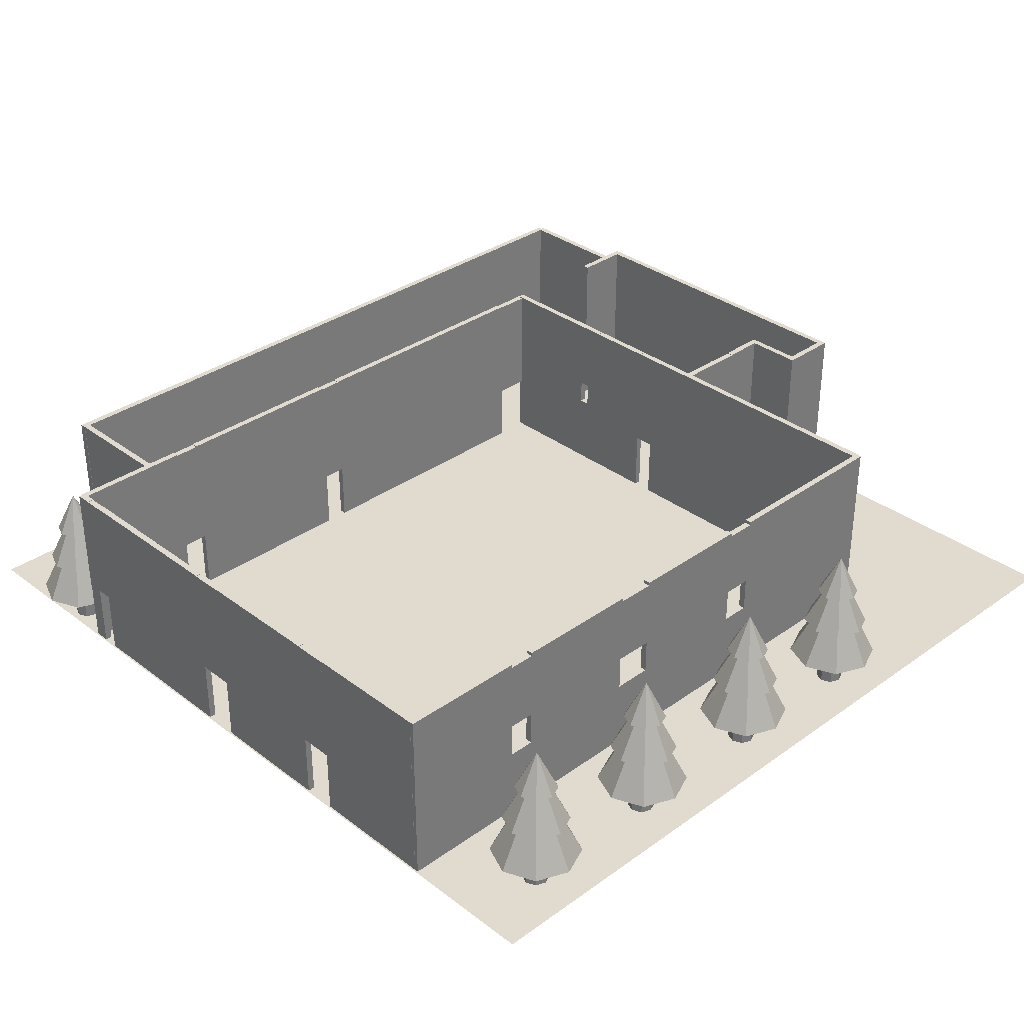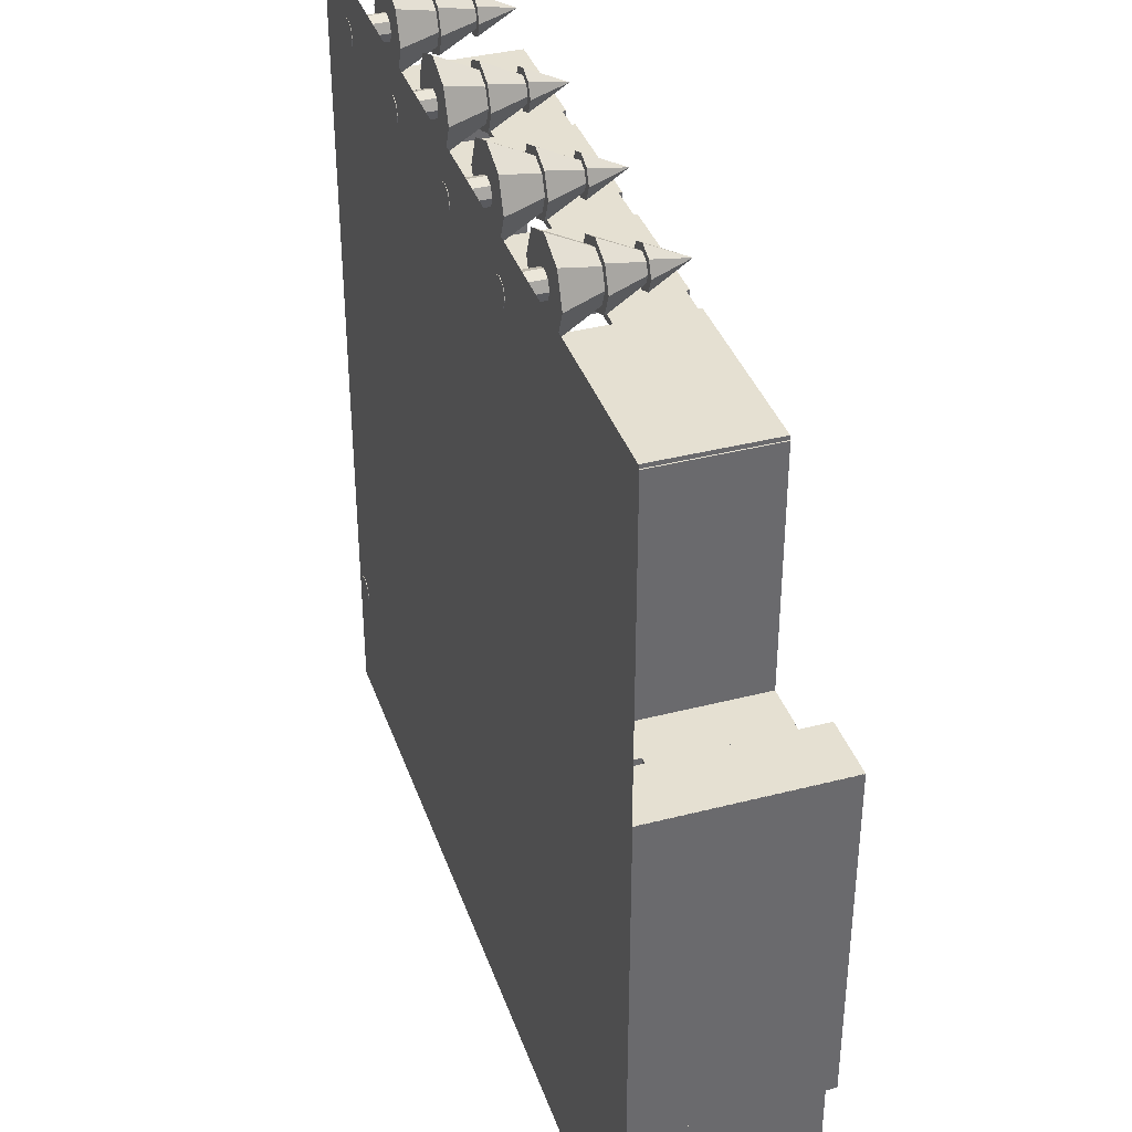
<metadata>
{"format":"obj","ext":"obj","renderer":"f3d","projection":"perspective","resolution":1024,"background":"white","views":[{"elev":33.6,"azim":-44.2,"up":"+Y"},{"elev":37.6,"azim":71.8,"up":"+Z"}]}
</metadata>
<code>
g Cube_Cube
v 30.5 0.1141 0.1272
v 30.5 20.35 0.1272
v 30.5 0.1141 33.24
v 30.5 20.35 33.24
v 31.24 0.1141 0.1272
v 31.24 20.35 0.1272
v 31.24 0.1141 33.24
v 31.24 20.35 33.24
v 30.5 0.1141 -11.65
v 30.5 20.35 -11.65
v 30.5 0.1141 -2.218
v 30.5 20.35 -2.218
v 31.24 0.1141 -11.65
v 31.24 20.35 -11.65
v 31.24 0.1141 -2.218
v 31.24 20.35 -2.218
v 30.5 0.1141 -24.9
v 30.5 20.35 -24.9
v 30.5 0.1141 -12.84
v 30.5 20.35 -12.84
v 31.24 0.1141 -24.9
v 31.24 20.35 -24.9
v 31.24 0.1141 -12.84
v 31.24 20.35 -12.84
v -2.838 0.1141 -24.53
v -2.838 20.35 -24.53
v 26.55 0.1141 -24.53
v 26.55 20.35 -24.53
v -2.838 0.1141 -25.27
v -2.838 20.35 -25.27
v 26.55 0.1141 -25.27
v 26.55 20.35 -25.27
v -25.48 0.1141 -24.53
v -25.48 20.35 -24.53
v -5.512 0.1141 -24.53
v -5.512 20.35 -24.53
v -25.48 0.1141 -25.27
v -25.48 20.35 -25.27
v -5.512 0.1141 -25.27
v -5.512 20.35 -25.27
v -41.77 0.1141 -24.53
v -41.77 20.35 -24.53
v -28.36 0.1141 -24.53
v -28.36 20.35 -24.53
v -41.77 0.1141 -25.27
v -41.77 20.35 -25.27
v -28.36 0.1141 -25.27
v -28.36 20.35 -25.27
v -42.13 0.1141 -23.47
v -42.13 20.35 -23.47
v -42.13 0.1141 -25.16
v -42.13 20.35 -25.16
v -41.39 0.1141 -23.47
v -41.39 20.35 -23.47
v -41.39 0.1141 -25.16
v -41.39 20.35 -25.16
v -42.13 0.1141 -2.477
v -42.13 20.35 -2.477
v -42.13 0.1141 -21.62
v -42.13 20.35 -21.62
v -41.39 0.1141 -2.477
v -41.39 20.35 -2.477
v -41.39 0.1141 -21.62
v -41.39 20.35 -21.62
v -42.13 0.1141 15.57
v -42.13 20.35 15.57
v -42.13 0.1141 1.528
v -42.13 20.35 1.528
v -41.39 0.1141 15.57
v -41.39 20.35 15.57
v -41.39 0.1141 1.528
v -41.39 20.35 1.528
v -42.13 0.1141 33.3
v -42.13 20.35 33.3
v -42.13 0.1141 19.26
v -42.13 20.35 19.26
v -41.39 0.1141 33.3
v -41.39 20.35 33.3
v -41.39 0.1141 19.26
v -41.39 20.35 19.26
v -28.07 0.1141 33.71
v -28.07 20.35 33.71
v -42.11 0.1141 33.71
v -42.11 20.35 33.71
v -28.07 0.1141 32.98
v -28.07 20.35 32.98
v -42.11 0.1141 32.98
v -42.11 20.35 32.98
v -11.14 0.1141 33.71
v -11.14 20.35 33.71
v -25.18 0.1141 33.71
v -25.18 20.35 33.71
v -11.14 0.1141 32.98
v -11.14 20.35 32.98
v -25.18 0.1141 32.98
v -25.18 20.35 32.98
v 7.234 0.1141 33.71
v 7.234 20.35 33.71
v -6.809 0.1141 33.71
v -6.809 20.35 33.71
v 7.234 0.1141 32.98
v 7.234 20.35 32.98
v -6.809 0.1141 32.98
v -6.809 20.35 32.98
v 31.1 0.1141 33.71
v 31.1 20.35 33.71
v 10.45 0.1141 33.71
v 10.45 20.35 33.71
v 31.1 0.1141 32.98
v 31.1 20.35 32.98
v 10.45 0.1141 32.98
v 10.45 20.35 32.98
v 30.5 7.432 -2.947
v 30.5 20.33 -2.947
v 30.5 7.432 1.578
v 30.5 20.33 1.578
v 31.24 7.432 -2.947
v 31.24 20.33 -2.947
v 31.24 7.432 1.578
v 31.24 20.33 1.578
v 30.5 11.61 -14.39
v 30.5 20.36 -14.39
v 30.5 11.61 -9.868
v 30.5 20.36 -9.868
v 31.24 11.61 -14.39
v 31.24 20.36 -14.39
v 31.24 11.61 -9.868
v 31.24 20.36 -9.868
v 30.5 0.08605 -14.39
v 30.5 8.835 -14.39
v 30.5 0.08605 -9.868
v 30.5 8.835 -9.868
v 31.24 0.08605 -14.39
v 31.24 8.835 -14.39
v 31.24 0.08605 -9.868
v 31.24 8.835 -9.868
v 24.9 7.072 -24.53
v 24.9 20.26 -24.53
v 31.25 7.072 -24.53
v 31.25 20.26 -24.53
v 24.9 7.072 -25.27
v 24.9 20.26 -25.27
v 31.25 7.072 -25.27
v 31.25 20.26 -25.27
v -7.116 7.072 -24.53
v -7.116 20.26 -24.53
v -0.7747 7.072 -24.53
v -0.7747 20.26 -24.53
v -7.116 7.072 -25.27
v -7.116 20.26 -25.27
v -0.7747 7.072 -25.27
v -0.7747 20.26 -25.27
v -29.87 7.072 -24.53
v -29.87 20.26 -24.53
v -23.53 7.072 -24.53
v -23.53 20.26 -24.53
v -29.87 7.072 -25.27
v -29.87 20.26 -25.27
v -23.53 7.072 -25.27
v -23.53 20.26 -25.27
v -42.13 7.453 -16.1
v -42.13 20.29 -16.1
v -42.13 7.453 -25.23
v -42.13 20.29 -25.23
v -41.39 7.453 -16.1
v -41.39 20.29 -16.1
v -41.39 7.453 -25.23
v -41.39 20.29 -25.23
v -42.13 7.453 4.053
v -42.13 20.29 4.053
v -42.13 7.453 -5.077
v -42.13 20.29 -5.077
v -41.39 7.453 4.053
v -41.39 20.29 4.053
v -41.39 7.453 -5.077
v -41.39 20.29 -5.077
v -42.13 7.453 21.75
v -42.13 20.29 21.75
v -42.13 7.453 12.62
v -42.13 20.29 12.62
v -41.39 7.453 21.75
v -41.39 20.29 21.75
v -41.39 7.453 12.62
v -41.39 20.29 12.62
v 16.13 11.99 33.71
v 16.13 19.96 33.71
v -35.51 11.99 33.71
v -35.51 19.96 33.71
v 16.13 11.99 32.98
v 16.13 19.96 32.98
v -35.51 11.99 32.98
v -35.51 19.96 32.98
v 16.13 0.1111 33.71
v 16.13 8.08 33.71
v -35.51 0.1111 33.71
v -35.51 8.08 33.71
v 16.13 0.1111 32.98
v 16.13 8.08 32.98
v -35.51 0.1111 32.98
v -35.51 8.08 32.98
v 31.16 0.1141 6.288
v 31.16 20.35 6.288
v 36.05 0.1141 6.288
v 36.05 20.35 6.288
v 31.16 0.1141 5.553
v 31.16 20.35 5.553
v 36.05 0.1141 5.553
v 36.05 20.35 5.553
v 39.02 0.1141 6.288
v 39.02 20.35 6.288
v 43.91 0.1141 6.288
v 43.91 20.35 6.288
v 39.02 0.1141 5.553
v 39.02 20.35 5.553
v 43.91 0.1141 5.553
v 43.91 20.35 5.553
v 43.64 0.1141 12.7
v 43.64 20.35 12.7
v 43.64 0.1141 5.597
v 43.64 20.35 5.597
v 44.37 0.1141 12.7
v 44.37 20.35 12.7
v 44.37 0.1141 5.597
v 44.37 20.35 5.597
v 43.58 0.1141 12.78
v 43.58 20.35 12.78
v 50.41 0.1141 12.78
v 50.41 20.35 12.78
v 43.58 0.1141 12.04
v 43.58 20.35 12.04
v 50.41 0.1141 12.04
v 50.41 20.35 12.04
v 49.69 0.1141 12.76
v 49.69 20.35 12.76
v 49.69 0.1141 -25.25
v 49.69 20.35 -25.25
v 50.43 0.1141 12.76
v 50.43 20.35 12.76
v 50.43 0.1141 -25.25
v 50.43 20.35 -25.25
v 43.58 0.1141 -24.58
v 43.58 20.35 -24.58
v 50.41 0.1141 -24.58
v 50.41 20.35 -24.58
v 43.58 0.1141 -25.32
v 43.58 20.35 -25.32
v 50.41 0.1141 -25.32
v 50.41 20.35 -25.32
v 47.39 0.1141 -24.86
v 47.39 20.35 -24.86
v 47.39 0.1141 -38.09
v 47.39 20.35 -38.09
v 48.12 0.1141 -24.86
v 48.12 20.35 -24.86
v 48.12 0.1141 -38.09
v 48.12 20.35 -38.09
v 47.8 0.1141 -37.86
v 47.8 20.35 -37.86
v -15.72 0.1141 -37.86
v -15.72 20.35 -37.86
v 47.8 0.1141 -38.6
v 47.8 20.35 -38.6
v -15.72 0.1141 -38.6
v -15.72 20.35 -38.6
v -32.64 0.1141 -24.86
v -32.64 20.35 -24.86
v -32.64 0.1141 -38.09
v -32.64 20.35 -38.09
v -31.9 0.1141 -24.86
v -31.9 20.35 -24.86
v -31.9 0.1141 -38.09
v -31.9 20.35 -38.09
v -17.95 0.1141 -37.86
v -17.95 20.35 -37.86
v -32.68 0.1141 -37.86
v -32.68 20.35 -37.86
v -17.95 0.1141 -38.6
v -17.95 20.35 -38.6
v -32.68 0.1141 -38.6
v -32.68 20.35 -38.6
v -13.99 10.54 -37.86
v -13.99 20.32 -37.86
v -19.13 10.54 -37.86
v -19.13 20.32 -37.86
v -13.99 10.54 -38.6
v -13.99 20.32 -38.6
v -19.13 10.54 -38.6
v -19.13 20.32 -38.6
v 35.52 6.12 6.288
v 35.52 20.29 6.288
v 40.41 6.12 6.288
v 40.41 20.29 6.288
v 35.52 6.12 5.553
v 35.52 20.29 5.553
v 40.41 6.12 5.553
v 40.41 20.29 5.553
v 50.62 1e-06 -44.54
v -42.24 1e-06 -44.54
v 50.62 1e-06 48.32
v -42.24 1e-06 48.32
v 2e-06 -0.05251 41.34
v 2e-06 4.649 41.34
v 1.048 -0.05251 41.78
v 1.048 4.649 41.78
v 1.482 -0.05251 42.83
v 1.482 4.649 42.83
v 1.048 -0.05251 43.87
v 1.048 4.649 43.87
v 2e-06 -0.05251 44.31
v 2e-06 4.649 44.31
v -1.048 -0.05251 43.87
v -1.048 4.649 43.87
v -1.482 -0.05251 42.83
v -1.482 4.649 42.83
v -1.048 -0.05251 41.78
v -1.048 4.649 41.78
v 2e-06 3.841 37.92
v 3.468 3.841 39.36
v 4.904 3.841 42.83
v 3.468 3.841 46.29
v 2e-06 3.841 47.73
v 2e-06 13.65 42.83
v -3.468 3.841 46.29
v -4.904 3.841 42.83
v -3.468 3.841 39.36
v 2e-06 8.286 39.24
v 2.536 8.286 40.29
v 3.587 8.286 42.83
v 2.536 8.286 45.36
v 2e-06 8.286 46.41
v 2e-06 15.46 42.83
v -2.536 8.286 45.36
v -3.587 8.286 42.83
v -2.536 8.286 40.29
v 2e-06 12.47 40.55
v 1.611 12.47 41.21
v 2.279 12.47 42.83
v 1.611 12.47 44.44
v 2e-06 12.47 45.1
v 2e-06 17.03 42.83
v -1.611 12.47 44.44
v -2.279 12.47 42.83
v -1.611 12.47 41.21
v -17 -0.05251 41.34
v -17 4.649 41.34
v -15.95 -0.05251 41.78
v -15.95 4.649 41.78
v -15.52 -0.05251 42.83
v -15.52 4.649 42.83
v -15.95 -0.05251 43.87
v -15.95 4.649 43.87
v -17 -0.05251 44.31
v -17 4.649 44.31
v -18.05 -0.05251 43.87
v -18.05 4.649 43.87
v -18.48 -0.05251 42.83
v -18.48 4.649 42.83
v -18.05 -0.05251 41.78
v -18.05 4.649 41.78
v -17 3.841 37.92
v -13.53 3.841 39.36
v -12.09 3.841 42.83
v -13.53 3.841 46.29
v -17 3.841 47.73
v -17 13.65 42.83
v -20.47 3.841 46.29
v -21.9 3.841 42.83
v -20.47 3.841 39.36
v -17 8.286 39.24
v -14.46 8.286 40.29
v -13.41 8.286 42.83
v -14.46 8.286 45.36
v -17 8.286 46.41
v -17 15.46 42.83
v -19.53 8.286 45.36
v -20.58 8.286 42.83
v -19.53 8.286 40.29
v -17 12.47 40.55
v -15.39 12.47 41.21
v -14.72 12.47 42.83
v -15.39 12.47 44.44
v -17 12.47 45.1
v -17 17.03 42.83
v -18.61 12.47 44.44
v -19.28 12.47 42.83
v -18.61 12.47 41.21
v 16.24 -0.05251 41.34
v 16.24 4.649 41.34
v 17.29 -0.05251 41.78
v 17.29 4.649 41.78
v 17.72 -0.05251 42.83
v 17.72 4.649 42.83
v 17.29 -0.05251 43.87
v 17.29 4.649 43.87
v 16.24 -0.05251 44.31
v 16.24 4.649 44.31
v 15.19 -0.05251 43.87
v 15.19 4.649 43.87
v 14.76 -0.05251 42.83
v 14.76 4.649 42.83
v 15.19 -0.05251 41.78
v 15.19 4.649 41.78
v 16.24 3.841 37.92
v 19.71 3.841 39.36
v 21.14 3.841 42.83
v 19.71 3.841 46.29
v 16.24 3.841 47.73
v 16.24 13.65 42.83
v 12.77 3.841 46.29
v 11.34 3.841 42.83
v 12.77 3.841 39.36
v 16.24 8.286 39.24
v 18.78 8.286 40.29
v 19.83 8.286 42.83
v 18.78 8.286 45.36
v 16.24 8.286 46.41
v 16.24 15.46 42.83
v 13.7 8.286 45.36
v 12.65 8.286 42.83
v 13.7 8.286 40.29
v 16.24 12.47 40.55
v 17.85 12.47 41.21
v 18.52 12.47 42.83
v 17.85 12.47 44.44
v 16.24 12.47 45.1
v 16.24 17.03 42.83
v 14.63 12.47 44.44
v 13.96 12.47 42.83
v 14.63 12.47 41.21
v -33.44 -0.05251 41.34
v -33.44 4.649 41.34
v -32.39 -0.05251 41.78
v -32.39 4.649 41.78
v -31.95 -0.05251 42.83
v -31.95 4.649 42.83
v -32.39 -0.05251 43.87
v -32.39 4.649 43.87
v -33.44 -0.05251 44.31
v -33.44 4.649 44.31
v -34.48 -0.05251 43.87
v -34.48 4.649 43.87
v -34.92 -0.05251 42.83
v -34.92 4.649 42.83
v -34.48 -0.05251 41.78
v -34.48 4.649 41.78
v -33.44 3.841 37.92
v -29.97 3.841 39.36
v -28.53 3.841 42.83
v -29.97 3.841 46.29
v -33.44 3.841 47.73
v -33.44 13.65 42.83
v -36.9 3.841 46.29
v -38.34 3.841 42.83
v -36.9 3.841 39.36
v -33.44 8.286 39.24
v -30.9 8.286 40.29
v -29.85 8.286 42.83
v -30.9 8.286 45.36
v -33.44 8.286 46.41
v -33.44 15.46 42.83
v -35.97 8.286 45.36
v -37.02 8.286 42.83
v -35.97 8.286 40.29
v -33.44 12.47 40.55
v -31.82 12.47 41.21
v -31.16 12.47 42.83
v -31.82 12.47 44.44
v -33.44 12.47 45.1
v -33.44 17.03 42.83
v -35.05 12.47 44.44
v -35.71 12.47 42.83
v -35.05 12.47 41.21
v -40.01 -0.05251 -31.8
v -40.01 4.649 -31.8
v -38.96 -0.05251 -31.37
v -38.96 4.649 -31.37
v -38.53 -0.05251 -30.32
v -38.53 4.649 -30.32
v -38.96 -0.05251 -29.27
v -38.96 4.649 -29.27
v -40.01 -0.05251 -28.84
v -40.01 4.649 -28.84
v -41.06 -0.05251 -29.27
v -41.06 4.649 -29.27
v -41.49 -0.05251 -30.32
v -41.49 4.649 -30.32
v -41.06 -0.05251 -31.37
v -41.06 4.649 -31.37
v -40.01 3.841 -35.23
v -36.54 3.841 -33.79
v -35.1 3.841 -30.32
v -36.54 3.841 -26.85
v -40.01 3.841 -25.42
v -40.01 13.65 -30.32
v -43.48 3.841 -26.85
v -44.91 3.841 -30.32
v -43.48 3.841 -33.79
v -40.01 8.286 -33.91
v -37.47 8.286 -32.86
v -36.42 8.286 -30.32
v -37.47 8.286 -27.79
v -40.01 8.286 -26.73
v -40.01 15.46 -30.32
v -42.55 8.286 -27.79
v -43.6 8.286 -30.32
v -42.55 8.286 -32.86
v -40.01 12.47 -32.6
v -38.4 12.47 -31.93
v -37.73 12.47 -30.32
v -38.4 12.47 -28.71
v -40.01 12.47 -28.04
v -40.01 17.03 -30.32
v -41.62 12.47 -28.71
v -42.29 12.47 -30.32
v -41.62 12.47 -31.93
g Cube_Material.002
f 1 3 4 2
f 3 7 8 4
f 7 5 6 8
f 5 1 2 6
f 3 1 5 7
f 8 6 2 4
f 9 11 12 10
f 11 15 16 12
f 15 13 14 16
f 13 9 10 14
f 11 9 13 15
f 16 14 10 12
f 17 19 20 18
f 19 23 24 20
f 23 21 22 24
f 21 17 18 22
f 19 17 21 23
f 24 22 18 20
f 25 27 28 26
f 27 31 32 28
f 31 29 30 32
f 29 25 26 30
f 27 25 29 31
f 32 30 26 28
f 33 35 36 34
f 35 39 40 36
f 39 37 38 40
f 37 33 34 38
f 35 33 37 39
f 40 38 34 36
f 41 43 44 42
f 43 47 48 44
f 47 45 46 48
f 45 41 42 46
f 43 41 45 47
f 48 46 42 44
f 49 51 52 50
f 51 55 56 52
f 55 53 54 56
f 53 49 50 54
f 51 49 53 55
f 56 54 50 52
f 57 59 60 58
f 59 63 64 60
f 63 61 62 64
f 61 57 58 62
f 59 57 61 63
f 64 62 58 60
f 65 67 68 66
f 67 71 72 68
f 71 69 70 72
f 69 65 66 70
f 67 65 69 71
f 72 70 66 68
f 73 75 76 74
f 75 79 80 76
f 79 77 78 80
f 77 73 74 78
f 75 73 77 79
f 80 78 74 76
f 81 83 84 82
f 83 87 88 84
f 87 85 86 88
f 85 81 82 86
f 83 81 85 87
f 88 86 82 84
f 89 91 92 90
f 91 95 96 92
f 95 93 94 96
f 93 89 90 94
f 91 89 93 95
f 96 94 90 92
f 97 99 100 98
f 99 103 104 100
f 103 101 102 104
f 101 97 98 102
f 99 97 101 103
f 104 102 98 100
f 105 107 108 106
f 107 111 112 108
f 111 109 110 112
f 109 105 106 110
f 107 105 109 111
f 112 110 106 108
f 113 115 116 114
f 115 119 120 116
f 119 117 118 120
f 117 113 114 118
f 115 113 117 119
f 120 118 114 116
f 121 123 124 122
f 123 127 128 124
f 127 125 126 128
f 125 121 122 126
f 123 121 125 127
f 128 126 122 124
f 129 131 132 130
f 131 135 136 132
f 135 133 134 136
f 133 129 130 134
f 131 129 133 135
f 136 134 130 132
f 137 139 140 138
f 139 143 144 140
f 143 141 142 144
f 141 137 138 142
f 139 137 141 143
f 144 142 138 140
f 145 147 148 146
f 147 151 152 148
f 151 149 150 152
f 149 145 146 150
f 147 145 149 151
f 152 150 146 148
f 153 155 156 154
f 155 159 160 156
f 159 157 158 160
f 157 153 154 158
f 155 153 157 159
f 160 158 154 156
f 161 163 164 162
f 163 167 168 164
f 167 165 166 168
f 165 161 162 166
f 163 161 165 167
f 168 166 162 164
f 169 171 172 170
f 171 175 176 172
f 175 173 174 176
f 173 169 170 174
f 171 169 173 175
f 176 174 170 172
f 177 179 180 178
f 179 183 184 180
f 183 181 182 184
f 181 177 178 182
f 179 177 181 183
f 184 182 178 180
f 185 187 188 186
f 187 191 192 188
f 191 189 190 192
f 189 185 186 190
f 187 185 189 191
f 192 190 186 188
f 193 195 196 194
f 195 199 200 196
f 199 197 198 200
f 197 193 194 198
f 195 193 197 199
f 200 198 194 196
f 201 203 204 202
f 203 207 208 204
f 207 205 206 208
f 205 201 202 206
f 203 201 205 207
f 208 206 202 204
f 209 211 212 210
f 211 215 216 212
f 215 213 214 216
f 213 209 210 214
f 211 209 213 215
f 216 214 210 212
f 217 219 220 218
f 219 223 224 220
f 223 221 222 224
f 221 217 218 222
f 219 217 221 223
f 224 222 218 220
f 225 227 228 226
f 227 231 232 228
f 231 229 230 232
f 229 225 226 230
f 227 225 229 231
f 232 230 226 228
f 233 235 236 234
f 235 239 240 236
f 239 237 238 240
f 237 233 234 238
f 235 233 237 239
f 240 238 234 236
f 241 243 244 242
f 243 247 248 244
f 247 245 246 248
f 245 241 242 246
f 243 241 245 247
f 248 246 242 244
f 249 251 252 250
f 251 255 256 252
f 255 253 254 256
f 253 249 250 254
f 251 249 253 255
f 256 254 250 252
f 257 259 260 258
f 259 263 264 260
f 263 261 262 264
f 261 257 258 262
f 259 257 261 263
f 264 262 258 260
f 265 267 268 266
f 267 271 272 268
f 271 269 270 272
f 269 265 266 270
f 267 265 269 271
f 272 270 266 268
f 273 275 276 274
f 275 279 280 276
f 279 277 278 280
f 277 273 274 278
f 275 273 277 279
f 280 278 274 276
f 281 283 284 282
f 283 287 288 284
f 287 285 286 288
f 285 281 282 286
f 283 281 285 287
f 288 286 282 284
f 289 291 292 290
f 291 295 296 292
f 295 293 294 296
f 293 289 290 294
f 291 289 293 295
f 296 294 290 292
g Cube_Material.003
f 297 299 300 298
g Cube_Material.005
f 301 303 304 302
f 303 305 306 304
f 305 307 308 306
f 307 309 310 308
f 309 311 312 310
f 311 313 314 312
f 304 306 308 310 312 314 316 302
f 315 301 302 316
f 313 315 316 314
f 301 315 313 311 309 307 305 303
g Cube_Material.004
f 324 325 322
f 317 318 322
f 323 324 322
f 321 323 322
f 320 321 322
f 319 320 322
f 325 317 322
f 318 319 322
f 317 325 324 323 321 320 319 318
f 333 334 331
f 326 327 331
f 332 333 331
f 330 332 331
f 329 330 331
f 328 329 331
f 334 326 331
f 327 328 331
f 326 334 333 332 330 329 328 327
f 342 343 340
f 335 336 340
f 341 342 340
f 339 341 340
f 338 339 340
f 337 338 340
f 343 335 340
f 336 337 340
f 335 343 342 341 339 338 337 336
g Cube_Material.006
f 344 346 347 345
f 346 348 349 347
f 348 350 351 349
f 350 352 353 351
f 352 354 355 353
f 354 356 357 355
f 347 349 351 353 355 357 359 345
f 358 344 345 359
f 356 358 359 357
f 344 358 356 354 352 350 348 346
g Cube_Material.007
f 367 368 365
f 360 361 365
f 366 367 365
f 364 366 365
f 363 364 365
f 362 363 365
f 368 360 365
f 361 362 365
f 360 368 367 366 364 363 362 361
f 376 377 374
f 369 370 374
f 375 376 374
f 373 375 374
f 372 373 374
f 371 372 374
f 377 369 374
f 370 371 374
f 369 377 376 375 373 372 371 370
f 385 386 383
f 378 379 383
f 384 385 383
f 382 384 383
f 381 382 383
f 380 381 383
f 386 378 383
f 379 380 383
f 378 386 385 384 382 381 380 379
g Cube_Material.008
f 387 389 390 388
f 389 391 392 390
f 391 393 394 392
f 393 395 396 394
f 395 397 398 396
f 397 399 400 398
f 390 392 394 396 398 400 402 388
f 401 387 388 402
f 399 401 402 400
f 387 401 399 397 395 393 391 389
g Cube_Material.009
f 410 411 408
f 403 404 408
f 409 410 408
f 407 409 408
f 406 407 408
f 405 406 408
f 411 403 408
f 404 405 408
f 403 411 410 409 407 406 405 404
f 419 420 417
f 412 413 417
f 418 419 417
f 416 418 417
f 415 416 417
f 414 415 417
f 420 412 417
f 413 414 417
f 412 420 419 418 416 415 414 413
f 428 429 426
f 421 422 426
f 427 428 426
f 425 427 426
f 424 425 426
f 423 424 426
f 429 421 426
f 422 423 426
f 421 429 428 427 425 424 423 422
g Cube_Material.010
f 430 432 433 431
f 432 434 435 433
f 434 436 437 435
f 436 438 439 437
f 438 440 441 439
f 440 442 443 441
f 433 435 437 439 441 443 445 431
f 444 430 431 445
f 442 444 445 443
f 430 444 442 440 438 436 434 432
g Cube_Material.011
f 453 454 451
f 446 447 451
f 452 453 451
f 450 452 451
f 449 450 451
f 448 449 451
f 454 446 451
f 447 448 451
f 446 454 453 452 450 449 448 447
f 462 463 460
f 455 456 460
f 461 462 460
f 459 461 460
f 458 459 460
f 457 458 460
f 463 455 460
f 456 457 460
f 455 463 462 461 459 458 457 456
f 471 472 469
f 464 465 469
f 470 471 469
f 468 470 469
f 467 468 469
f 466 467 469
f 472 464 469
f 465 466 469
f 464 472 471 470 468 467 466 465
g Cube_Material.012
f 473 475 476 474
f 475 477 478 476
f 477 479 480 478
f 479 481 482 480
f 481 483 484 482
f 483 485 486 484
f 476 478 480 482 484 486 488 474
f 487 473 474 488
f 485 487 488 486
f 473 487 485 483 481 479 477 475
g Cube_Material.013
f 496 497 494
f 489 490 494
f 495 496 494
f 493 495 494
f 492 493 494
f 491 492 494
f 497 489 494
f 490 491 494
f 489 497 496 495 493 492 491 490
f 505 506 503
f 498 499 503
f 504 505 503
f 502 504 503
f 501 502 503
f 500 501 503
f 506 498 503
f 499 500 503
f 498 506 505 504 502 501 500 499
f 514 515 512
f 507 508 512
f 513 514 512
f 511 513 512
f 510 511 512
f 509 510 512
f 515 507 512
f 508 509 512
f 507 515 514 513 511 510 509 508

</code>
